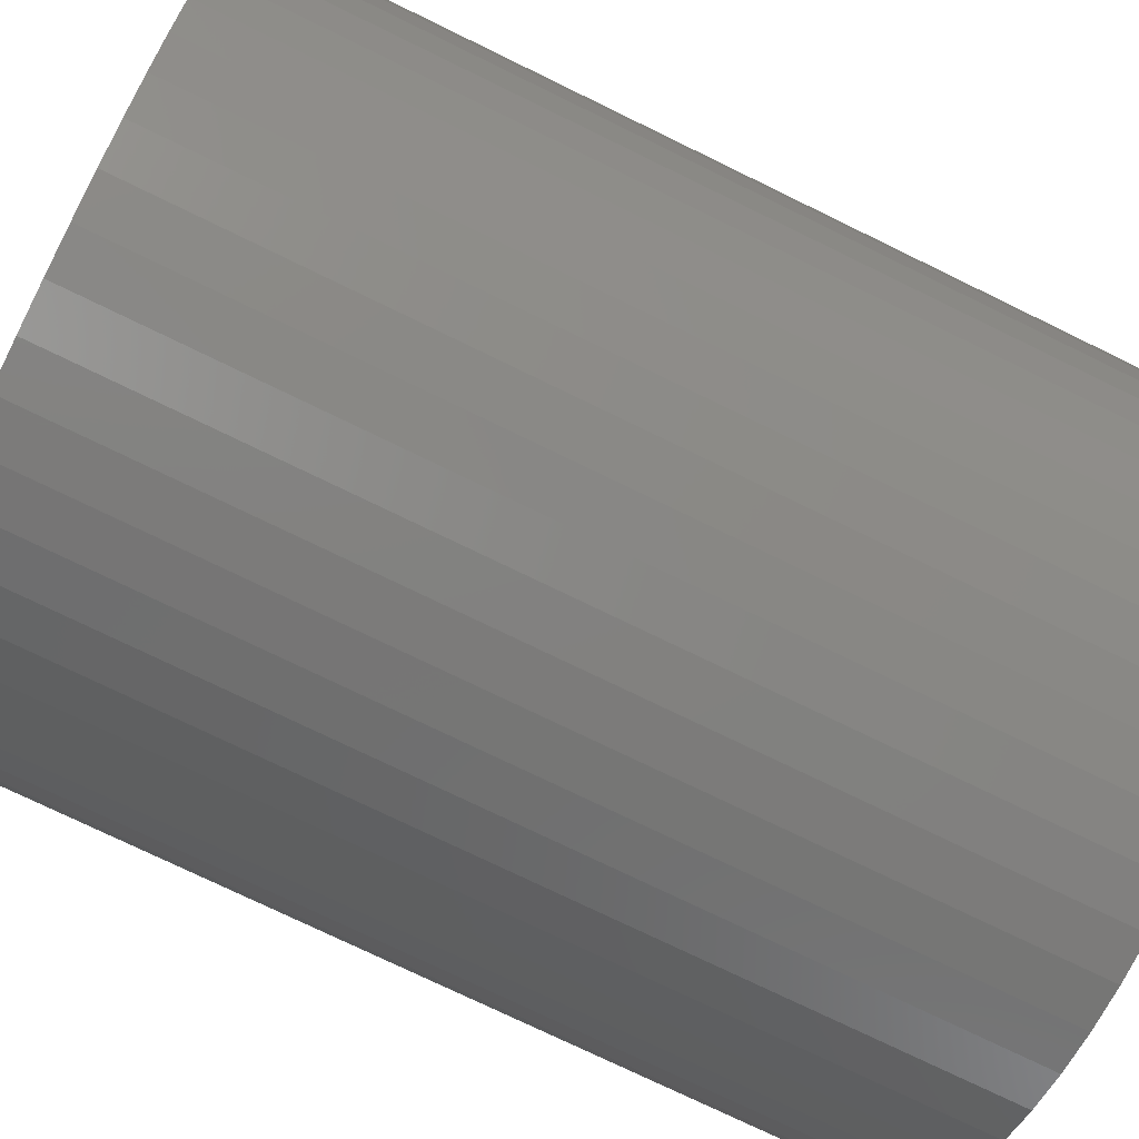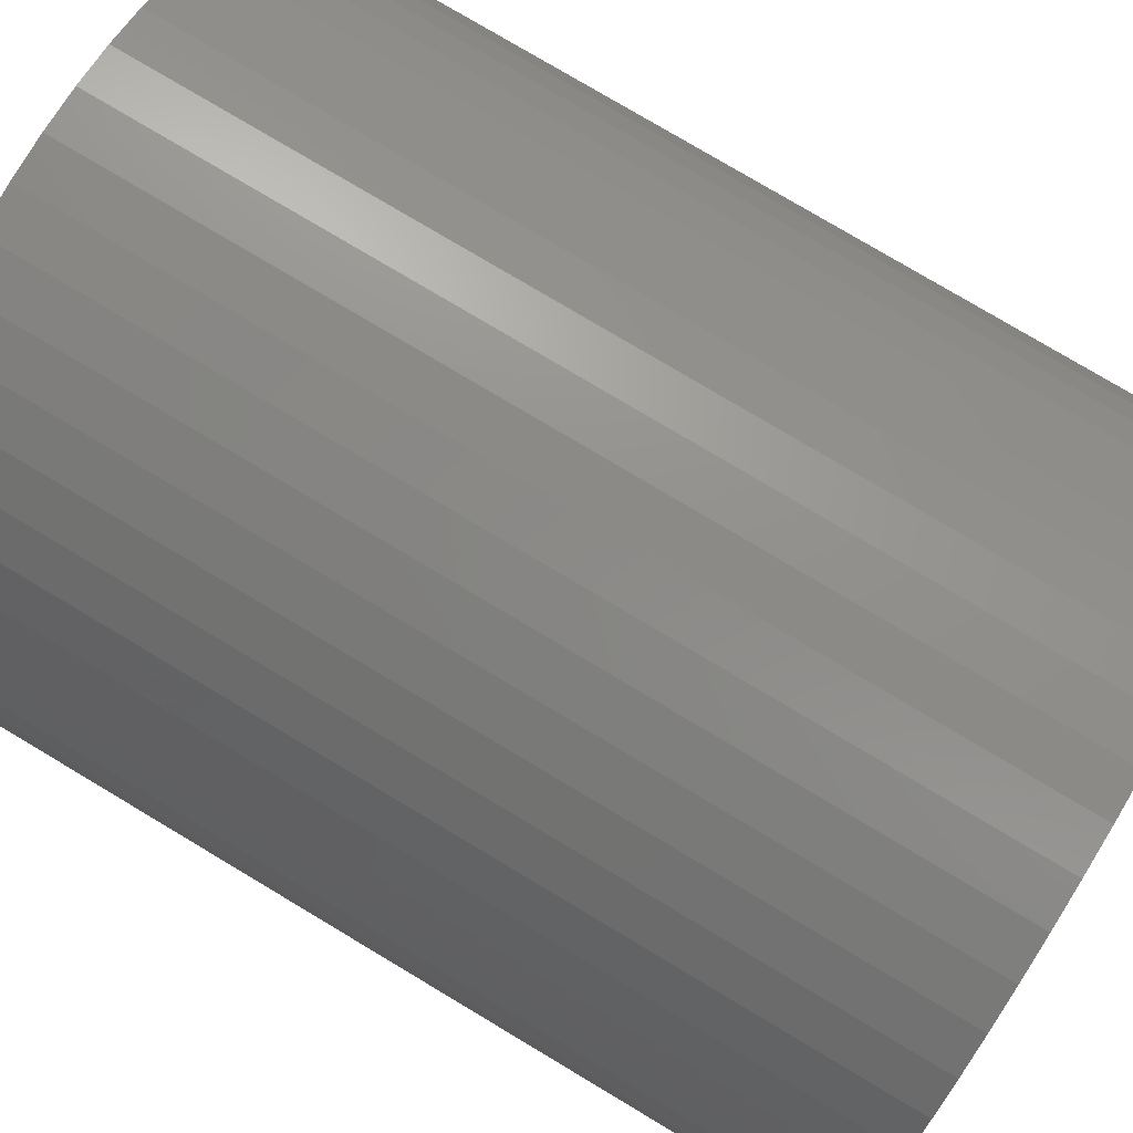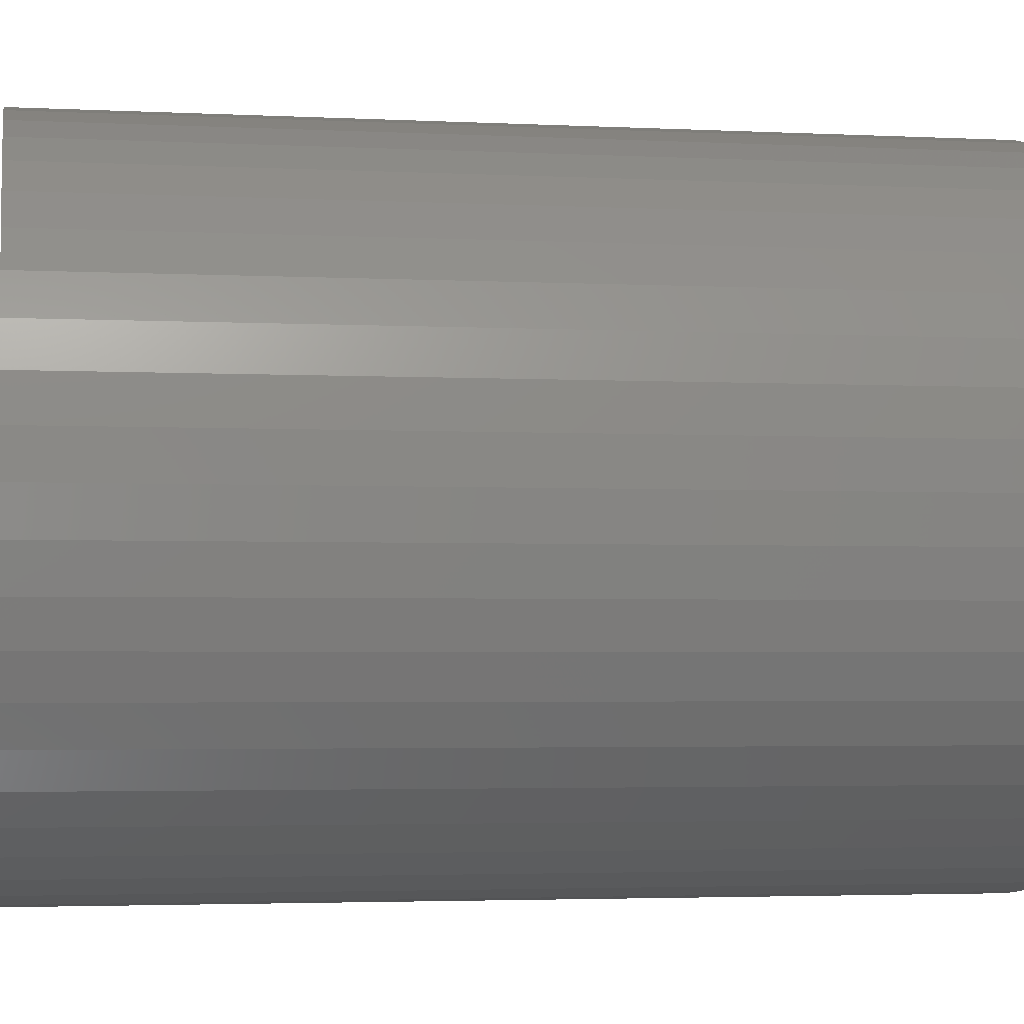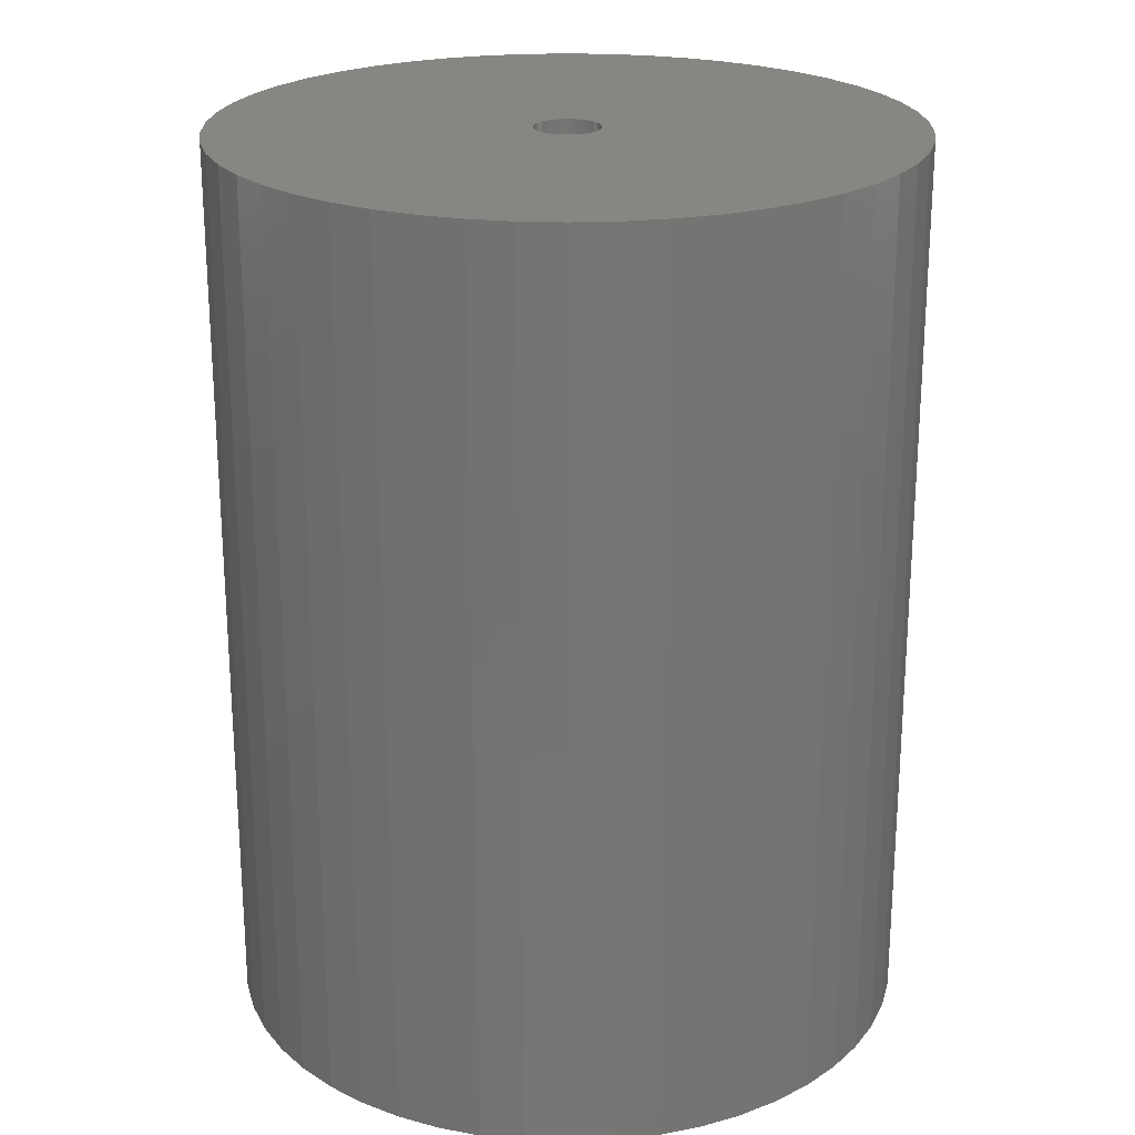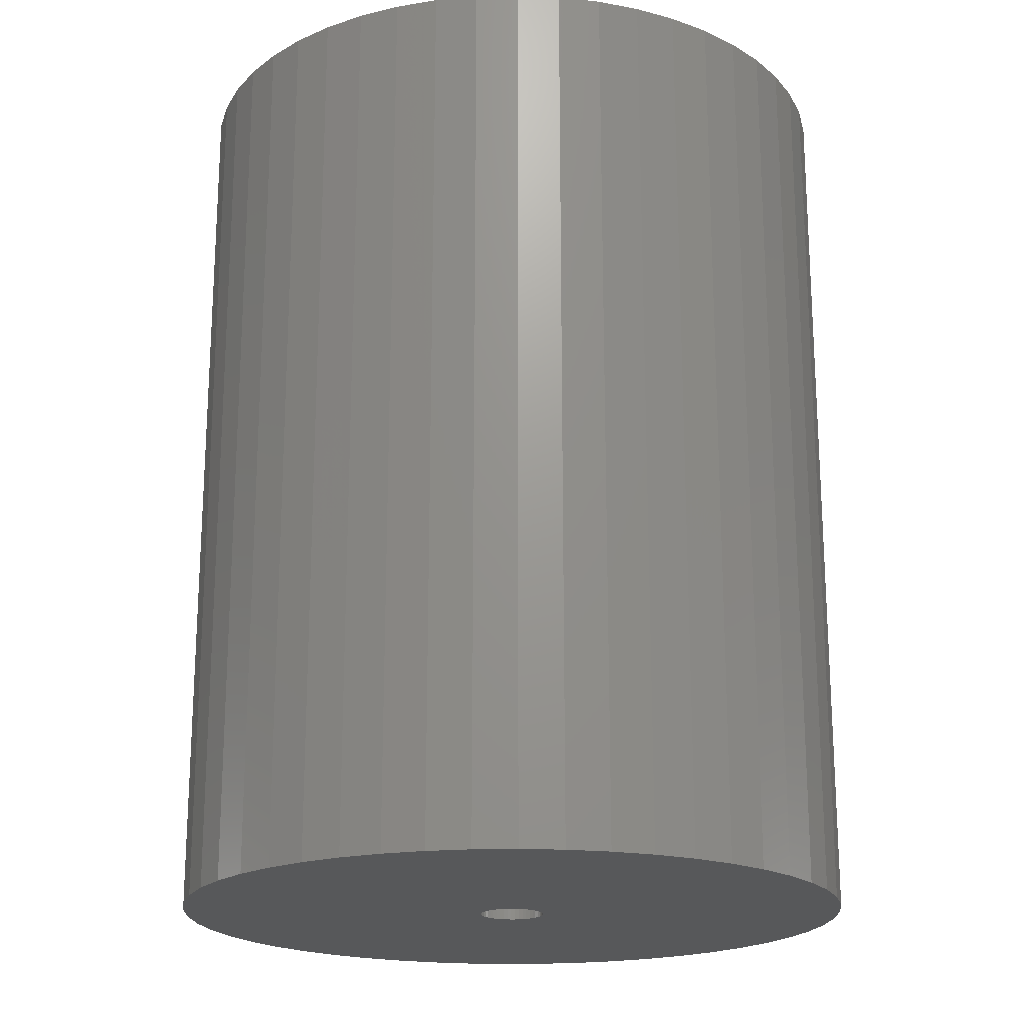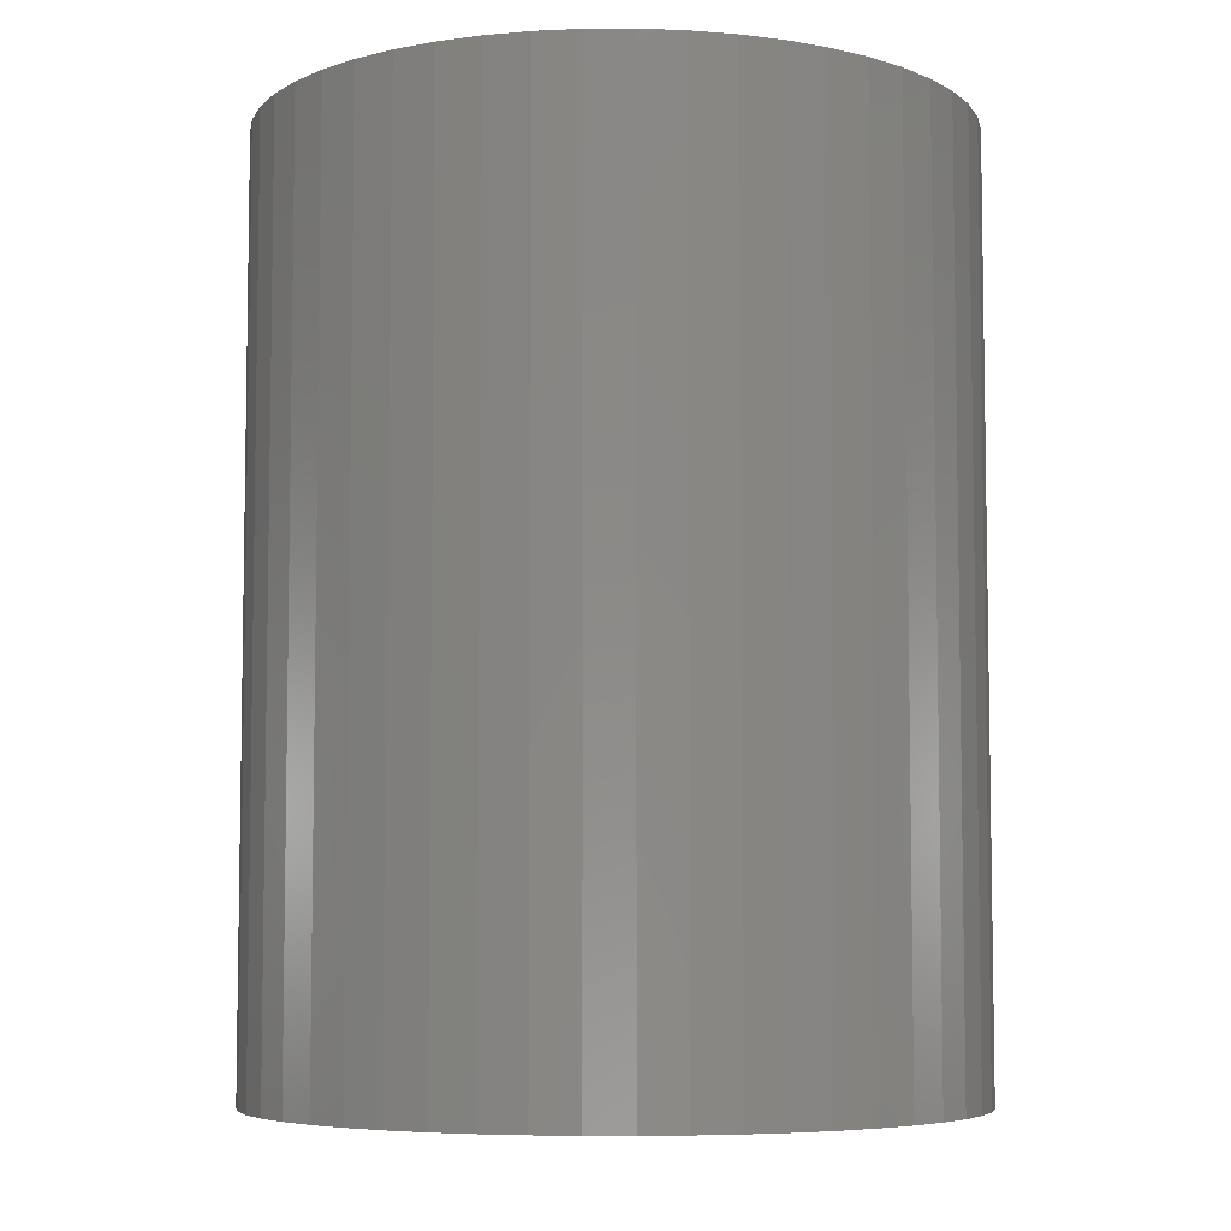
<metadata>
{"format":"stl","ext":"stl","renderer":"f3d","projection":"perspective","resolution":1024,"background":"white","views":[{"elev":-75.0,"azim":64.0,"up":"+Y"},{"elev":78.7,"azim":-59.2,"up":"+Y"},{"elev":-3.1,"azim":80.2,"up":"+Y"},{"elev":22.8,"azim":-90.3,"up":"+Z"},{"elev":-19.8,"azim":-112.6,"up":"+Z"},{"elev":-6.1,"azim":-143.2,"up":"+Z"}]}
</metadata>
<code>
# stl→obj: 200 verts, 400 faces
v 21 0 27.5
v 20.83 2.632 -27.5
v 20.83 2.632 27.5
v 21 0 -27.5
v -21 0 -27.5
v -20.83 2.632 27.5
v -20.83 2.632 -27.5
v -21 0 27.5
v 1.319 20.96 -27.5
v -1.319 20.96 27.5
v 1.319 20.96 27.5
v -1.319 20.96 -27.5
v -1.319 -20.96 -27.5
v 1.319 -20.96 27.5
v -1.319 -20.96 27.5
v 1.319 -20.96 -27.5
v 15.31 14.38 -27.5
v 13.39 16.18 27.5
v 15.31 14.38 27.5
v 13.39 16.18 -27.5
v -13.39 16.18 -27.5
v -15.31 14.38 27.5
v -13.39 16.18 27.5
v -15.31 14.38 -27.5
v -6.489 19.97 -27.5
v -8.941 19 27.5
v -6.489 19.97 27.5
v -8.941 19 -27.5
v 19.53 7.731 27.5
v 18.4 10.12 -27.5
v 18.4 10.12 27.5
v 19.53 7.731 -27.5
v 20.34 5.222 -27.5
v 20.34 5.222 27.5
v 8.941 19 -27.5
v 6.489 19.97 27.5
v 8.941 19 27.5
v 6.489 19.97 -27.5
v 11.25 17.73 -27.5
v 11.25 17.73 27.5
v -19.53 7.731 -27.5
v -18.4 10.12 27.5
v -18.4 10.12 -27.5
v -19.53 7.731 27.5
v -20.34 5.222 -27.5
v -20.34 5.222 27.5
v -3.935 20.63 27.5
v -3.935 20.63 -27.5
v 6.489 -19.97 -27.5
v 8.941 -19 27.5
v 6.489 -19.97 27.5
v 8.941 -19 -27.5
v 16.99 12.34 27.5
v 16.99 12.34 -27.5
v 3.935 20.63 27.5
v 3.935 20.63 -27.5
v -16.99 12.34 27.5
v -16.99 12.34 -27.5
v 2 0 27.5
v 1.984 0.2507 27.5
v 20.83 -2.632 27.5
v 1.937 0.4974 27.5
v 1.984 -0.2507 27.5
v 1.86 0.7362 27.5
v 20.34 -5.222 27.5
v 1.753 0.9635 27.5
v 1.937 -0.4974 27.5
v 1.618 1.176 27.5
v 19.53 -7.731 27.5
v 1.458 1.369 27.5
v 1.86 -0.7362 27.5
v 1.275 1.541 27.5
v 18.4 -10.12 27.5
v 1.072 1.689 27.5
v 1.753 -0.9635 27.5
v 0.8516 1.81 27.5
v 16.99 -12.34 27.5
v 0.618 1.902 27.5
v 1.618 -1.176 27.5
v 15.31 -14.38 27.5
v 0.3748 1.965 27.5
v 0.1256 1.996 27.5
v -0.1256 1.996 27.5
v -0.3748 1.965 27.5
v -0.618 1.902 27.5
v -0.8516 1.81 27.5
v -1.072 1.689 27.5
v -11.25 17.73 27.5
v -1.275 1.541 27.5
v -1.458 1.369 27.5
v -1.618 1.176 27.5
v 1.458 -1.369 27.5
v 13.39 -16.18 27.5
v 1.275 -1.541 27.5
v 11.25 -17.73 27.5
v 1.072 -1.689 27.5
v 0.8516 -1.81 27.5
v 0.618 -1.902 27.5
v 3.935 -20.63 27.5
v 0.3748 -1.965 27.5
v 0.1256 -1.996 27.5
v -0.1256 -1.996 27.5
v -0.3748 -1.965 27.5
v -3.935 -20.63 27.5
v -0.618 -1.902 27.5
v -6.489 -19.97 27.5
v -0.8516 -1.81 27.5
v -8.941 -19 27.5
v -1.072 -1.689 27.5
v -11.25 -17.73 27.5
v -1.275 -1.541 27.5
v -13.39 -16.18 27.5
v -1.458 -1.369 27.5
v -15.31 -14.38 27.5
v -1.618 -1.176 27.5
v -16.99 -12.34 27.5
v -1.753 -0.9635 27.5
v -18.4 -10.12 27.5
v -1.86 -0.7362 27.5
v -19.53 -7.731 27.5
v -1.937 -0.4974 27.5
v -20.34 -5.222 27.5
v -1.984 -0.2507 27.5
v -20.83 -2.632 27.5
v -2 0 27.5
v -1.753 0.9635 27.5
v -1.86 0.7362 27.5
v -1.937 0.4974 27.5
v -1.984 0.2507 27.5
v -11.25 17.73 -27.5
v 20.83 -2.632 -27.5
v 13.39 -16.18 -27.5
v 15.31 -14.38 -27.5
v 20.34 -5.222 -27.5
v 2 0 -27.5
v 1.984 -0.2507 -27.5
v 1.937 -0.4974 -27.5
v 19.53 -7.731 -27.5
v 1.984 0.2507 -27.5
v 1.86 -0.7362 -27.5
v 18.4 -10.12 -27.5
v 1.753 -0.9635 -27.5
v 16.99 -12.34 -27.5
v 1.937 0.4974 -27.5
v 1.618 -1.176 -27.5
v 1.458 -1.369 -27.5
v 1.86 0.7362 -27.5
v 1.275 -1.541 -27.5
v 11.25 -17.73 -27.5
v 1.072 -1.689 -27.5
v 1.753 0.9635 -27.5
v 0.8516 -1.81 -27.5
v 0.618 -1.902 -27.5
v 3.935 -20.63 -27.5
v 1.618 1.176 -27.5
v 0.3748 -1.965 -27.5
v 0.1256 -1.996 -27.5
v -0.1256 -1.996 -27.5
v -0.3748 -1.965 -27.5
v -3.935 -20.63 -27.5
v -0.618 -1.902 -27.5
v -6.489 -19.97 -27.5
v -0.8516 -1.81 -27.5
v -8.941 -19 -27.5
v -1.072 -1.689 -27.5
v -11.25 -17.73 -27.5
v -1.275 -1.541 -27.5
v -13.39 -16.18 -27.5
v -1.458 -1.369 -27.5
v -15.31 -14.38 -27.5
v -1.618 -1.176 -27.5
v 1.458 1.369 -27.5
v 1.275 1.541 -27.5
v 1.072 1.689 -27.5
v 0.8516 1.81 -27.5
v 0.618 1.902 -27.5
v 0.3748 1.965 -27.5
v 0.1256 1.996 -27.5
v -0.1256 1.996 -27.5
v -0.3748 1.965 -27.5
v -0.618 1.902 -27.5
v -0.8516 1.81 -27.5
v -1.072 1.689 -27.5
v -1.275 1.541 -27.5
v -1.458 1.369 -27.5
v -1.618 1.176 -27.5
v -1.753 0.9635 -27.5
v -1.86 0.7362 -27.5
v -1.937 0.4974 -27.5
v -1.984 0.2507 -27.5
v -2 0 -27.5
v -16.99 -12.34 -27.5
v -1.753 -0.9635 -27.5
v -18.4 -10.12 -27.5
v -1.86 -0.7362 -27.5
v -19.53 -7.731 -27.5
v -1.937 -0.4974 -27.5
v -20.34 -5.222 -27.5
v -1.984 -0.2507 -27.5
v -20.83 -2.632 -27.5
f 1 2 3
f 2 1 4
f 5 6 7
f 6 5 8
f 9 10 11
f 10 9 12
f 13 14 15
f 14 13 16
f 17 18 19
f 18 17 20
f 21 22 23
f 22 21 24
f 25 26 27
f 26 25 28
f 29 30 31
f 30 29 32
f 3 33 34
f 33 3 2
f 35 36 37
f 36 35 38
f 39 37 40
f 37 39 35
f 41 42 43
f 42 41 44
f 45 44 41
f 44 45 46
f 12 47 10
f 47 12 48
f 49 50 51
f 50 49 52
f 34 32 29
f 32 34 33
f 53 17 19
f 17 53 54
f 31 54 53
f 54 31 30
f 38 55 36
f 55 38 56
f 56 11 55
f 11 56 9
f 20 40 18
f 40 20 39
f 43 57 58
f 57 43 42
f 58 22 24
f 22 58 57
f 7 46 45
f 46 7 6
f 59 1 3
f 60 3 34
f 1 59 61
f 62 34 29
f 63 61 59
f 64 29 31
f 61 63 65
f 66 31 53
f 67 65 63
f 68 53 19
f 65 67 69
f 70 19 18
f 71 69 67
f 72 18 40
f 69 71 73
f 74 40 37
f 75 73 71
f 76 37 36
f 73 75 77
f 78 36 55
f 79 77 75
f 77 79 80
f 3 60 59
f 34 62 60
f 29 64 62
f 31 66 64
f 53 68 66
f 19 70 68
f 81 55 11
f 18 72 70
f 40 74 72
f 37 76 74
f 36 78 76
f 55 81 78
f 11 82 81
f 11 83 82
f 10 83 11
f 83 10 84
f 47 84 10
f 84 47 85
f 27 85 47
f 85 27 86
f 26 86 27
f 86 26 87
f 88 87 26
f 87 88 89
f 23 89 88
f 89 23 90
f 22 90 23
f 90 22 91
f 92 80 79
f 80 92 93
f 94 93 92
f 93 94 95
f 96 95 94
f 95 96 50
f 97 50 96
f 50 97 51
f 98 51 97
f 51 98 99
f 100 99 98
f 99 100 14
f 101 14 100
f 102 14 101
f 15 102 103
f 104 103 105
f 106 105 107
f 108 107 109
f 110 109 111
f 102 15 14
f 112 111 113
f 114 113 115
f 116 115 117
f 118 117 119
f 120 119 121
f 122 121 123
f 124 123 125
f 57 91 22
f 103 104 15
f 91 57 126
f 105 106 104
f 42 126 57
f 107 108 106
f 126 42 127
f 109 110 108
f 44 127 42
f 111 112 110
f 127 44 128
f 113 114 112
f 46 128 44
f 115 116 114
f 128 46 129
f 117 118 116
f 6 129 46
f 119 120 118
f 129 6 125
f 121 122 120
f 8 125 6
f 123 124 122
f 125 8 124
f 28 88 26
f 88 28 130
f 130 23 88
f 23 130 21
f 48 27 47
f 27 48 25
f 61 4 1
f 4 61 131
f 132 80 93
f 80 132 133
f 65 131 61
f 131 65 134
f 135 4 131
f 136 131 134
f 4 135 2
f 137 134 138
f 139 2 135
f 140 138 141
f 2 139 33
f 142 141 143
f 144 33 139
f 145 143 133
f 33 144 32
f 146 133 132
f 147 32 144
f 148 132 149
f 32 147 30
f 150 149 52
f 151 30 147
f 152 52 49
f 30 151 54
f 153 49 154
f 155 54 151
f 54 155 17
f 131 136 135
f 134 137 136
f 138 140 137
f 141 142 140
f 143 145 142
f 133 146 145
f 156 154 16
f 132 148 146
f 149 150 148
f 52 152 150
f 49 153 152
f 154 156 153
f 16 157 156
f 16 158 157
f 13 158 16
f 158 13 159
f 160 159 13
f 159 160 161
f 162 161 160
f 161 162 163
f 164 163 162
f 163 164 165
f 166 165 164
f 165 166 167
f 168 167 166
f 167 168 169
f 170 169 168
f 169 170 171
f 172 17 155
f 17 172 20
f 173 20 172
f 20 173 39
f 174 39 173
f 39 174 35
f 175 35 174
f 35 175 38
f 176 38 175
f 38 176 56
f 177 56 176
f 56 177 9
f 178 9 177
f 179 9 178
f 12 179 180
f 48 180 181
f 25 181 182
f 28 182 183
f 130 183 184
f 179 12 9
f 21 184 185
f 24 185 186
f 58 186 187
f 43 187 188
f 41 188 189
f 45 189 190
f 7 190 191
f 192 171 170
f 180 48 12
f 171 192 193
f 181 25 48
f 194 193 192
f 182 28 25
f 193 194 195
f 183 130 28
f 196 195 194
f 184 21 130
f 195 196 197
f 185 24 21
f 198 197 196
f 186 58 24
f 197 198 199
f 187 43 58
f 200 199 198
f 188 41 43
f 199 200 191
f 189 45 41
f 5 191 200
f 190 7 45
f 191 5 7
f 73 138 69
f 138 73 141
f 80 143 77
f 143 80 133
f 162 104 106
f 104 162 160
f 170 112 114
f 112 170 168
f 192 118 194
f 118 192 116
f 196 122 198
f 122 196 120
f 154 51 99
f 51 154 49
f 16 99 14
f 99 16 154
f 149 93 95
f 93 149 132
f 52 95 50
f 95 52 149
f 69 134 65
f 134 69 138
f 77 141 73
f 141 77 143
f 160 15 104
f 15 160 13
f 164 106 108
f 106 164 162
f 170 116 192
f 116 170 114
f 194 120 196
f 120 194 118
f 198 124 200
f 124 198 122
f 200 8 5
f 8 200 124
f 166 108 110
f 108 166 164
f 168 110 112
f 110 168 166
f 128 188 127
f 188 128 189
f 151 68 155
f 68 151 66
f 176 76 78
f 76 176 175
f 182 85 86
f 85 182 181
f 127 187 126
f 187 127 188
f 137 63 136
f 63 137 67
f 173 70 72
f 70 173 172
f 179 82 83
f 82 179 178
f 174 72 74
f 72 174 173
f 129 189 128
f 189 129 190
f 91 185 90
f 185 91 186
f 183 86 87
f 86 183 182
f 181 84 85
f 84 181 180
f 135 60 139
f 60 135 59
f 167 113 111
f 113 167 169
f 117 195 119
f 195 117 193
f 150 97 96
f 97 150 152
f 155 70 172
f 70 155 68
f 177 78 81
f 78 177 176
f 178 81 82
f 81 178 177
f 175 74 76
f 74 175 174
f 125 190 129
f 190 125 191
f 126 186 91
f 186 126 187
f 180 83 84
f 83 180 179
f 184 87 89
f 87 184 183
f 185 89 90
f 89 185 184
f 146 79 145
f 79 146 92
f 157 102 101
f 102 157 158
f 119 197 121
f 197 119 195
f 115 193 117
f 193 115 171
f 156 101 100
f 101 156 157
f 147 66 151
f 66 147 64
f 144 64 147
f 64 144 62
f 139 62 144
f 62 139 60
f 136 59 135
f 59 136 63
f 142 71 140
f 71 142 75
f 140 67 137
f 67 140 71
f 163 109 107
f 109 163 165
f 158 103 102
f 103 158 159
f 159 105 103
f 105 159 161
f 123 191 125
f 191 123 199
f 113 171 115
f 171 113 169
f 152 98 97
f 98 152 153
f 153 100 98
f 100 153 156
f 148 96 94
f 96 148 150
f 145 75 142
f 75 145 79
f 121 199 123
f 199 121 197
f 146 94 92
f 94 146 148
f 165 111 109
f 111 165 167
f 161 107 105
f 107 161 163

</code>
